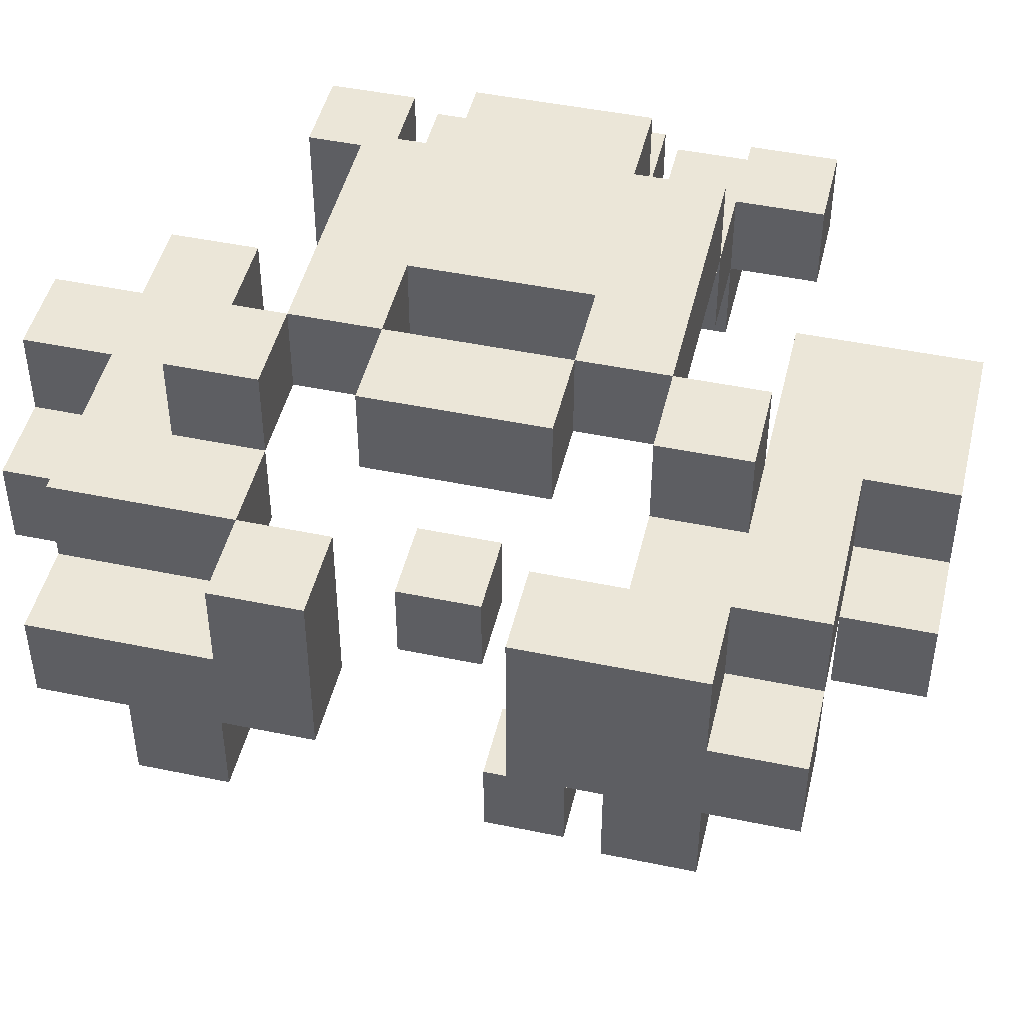
<metadata>
{"format":"obj","ext":"obj","renderer":"f3d","projection":"perspective","resolution":1024,"background":"white","views":[{"elev":46.6,"azim":103.3,"up":"+Y"}]}
</metadata>
<code>
o Tree1_2
v -1.8 0.3 0.75
v -1.8 0.3 0.35
v -1.8 0.3 -0.45
v -1.8 0.3 -0.85
v -1.8 0.7 0.75
v -1.8 0.7 0.35
v -1.8 0.7 -0.45
v -1.8 0.7 -0.85
v -1.4 -0.1 0.75
v -1.4 -0.1 0.35
v -1.4 0.3 1.15
v -1.4 0.3 0.75
v -1.4 0.3 0.35
v -1.4 0.7 0.75
v -1.4 0.7 0.35
v -1.4 0.7 -0.45
v -1.4 0.7 -0.85
v -1.4 0.7 -1.25
v -1.4 1.1 1.15
v -1.4 1.1 0.75
v -1.4 1.1 0.35
v -1.4 1.1 -0.45
v -1.4 1.1 -0.85
v -1.4 1.1 -1.25
v -1 0.7 -0.45
v -1 0.7 -0.85
v -1 1.1 0.35
v -1 1.1 -0.45
v -1 1.1 -0.85
v -1 1.5 0.35
v -1 1.5 -0.45
v -0.6 1.1 0.75
v -0.6 1.1 0.35
v -0.6 1.1 -0.45
v -0.6 1.1 -0.85
v -0.6 1.5 0.75
v -0.6 1.5 0.35
v -0.6 1.5 -0.45
v -0.6 1.5 -0.85
v -0.2 0.3 1.55
v -0.2 0.3 1.15
v -0.2 0.3 -1.25
v -0.2 0.3 -1.65
v -0.2 0.7 -1.65
v -0.2 0.7 -2.05
v -0.2 1.1 1.55
v -0.2 1.1 1.15
v -0.2 1.1 -1.25
v -0.2 1.1 -2.05
v 0.2 -1.7 -0.05
v 0.2 -1.7 -0.45
v 0.2 -1.3 -0.05
v 0.2 -1.3 -0.45
v 0.2 -0.5 0.35
v 0.2 -0.5 -0.05
v 0.2 -0.1 1.95
v 0.2 -0.1 1.55
v 0.2 -0.1 0.35
v 0.2 -0.1 -0.05
v 0.2 -0.1 -1.65
v 0.2 -0.1 -2.05
v 0.2 0.3 1.55
v 0.2 0.3 -1.65
v 0.2 0.7 -1.65
v 0.2 0.7 -2.05
v 0.2 1.1 1.95
v 0.2 1.1 1.55
v 0.6 1.1 1.15
v 0.6 1.1 0.75
v 0.6 1.1 0.35
v 0.6 1.1 -0.45
v 0.6 1.1 -0.85
v 0.6 1.1 -1.25
v 0.6 1.5 1.15
v 0.6 1.5 0.75
v 0.6 1.5 0.35
v 0.6 1.5 -0.45
v 0.6 1.5 -0.85
v 0.6 1.5 -1.25
v 1 0.7 1.15
v 1 0.7 0.75
v 1 0.7 -0.85
v 1 0.7 -1.25
v 1 1.1 1.15
v 1 1.1 0.75
v 1 1.1 -0.85
v 1 1.1 -1.25
v 1.4 -0.1 1.15
v 1.4 -0.1 0.75
v 1.4 -0.1 -0.85
v 1.4 -0.1 -1.25
v 1.4 0.3 1.55
v 1.4 0.3 1.15
v 1.4 0.3 0.75
v 1.4 0.3 0.35
v 1.4 0.3 -0.45
v 1.4 0.3 -0.85
v 1.4 0.3 -1.25
v 1.4 0.3 -1.65
v 1.4 0.7 1.55
v 1.4 0.7 0.75
v 1.4 0.7 -0.85
v 1.4 0.7 -1.65
v 1.4 1.1 0.75
v 1.4 1.1 0.35
v 1.4 1.1 -0.45
v 1.4 1.1 -0.85
v -1 -0.1 0.75
v -1 -0.1 0.35
v -1 0.3 1.15
v -1 0.3 0.75
v -1 0.3 -0.45
v -1 0.3 -0.85
v -1 0.7 0.75
v -1 0.7 0.35
v -1 0.7 -0.45
v -1 0.7 -0.85
v -1 0.7 -1.25
v -1 1.1 1.15
v -1 1.1 0.75
v -1 1.1 0.35
v -1 1.1 -0.45
v -1 1.1 -0.85
v -1 1.1 -1.25
v -0.6 0.7 -0.45
v -0.6 0.7 -0.85
v -0.6 1.1 -0.45
v -0.6 1.1 -0.85
v 0.2 0.3 1.55
v 0.2 0.3 1.15
v 0.2 0.3 -1.25
v 0.2 0.3 -1.65
v 0.2 0.7 1.55
v 0.2 0.7 1.15
v 0.2 0.7 -1.25
v 0.2 0.7 -1.65
v 0.2 1.1 0.35
v 0.2 1.1 -0.45
v 0.2 1.5 0.35
v 0.2 1.5 -0.45
v 0.6 -1.7 -0.05
v 0.6 -1.7 -0.45
v 0.6 -1.3 -0.05
v 0.6 -1.3 -0.45
v 0.6 -0.5 0.35
v 0.6 -0.5 -0.05
v 0.6 -0.1 1.95
v 0.6 -0.1 1.55
v 0.6 -0.1 0.35
v 0.6 -0.1 -0.05
v 0.6 -0.1 -1.65
v 0.6 -0.1 -2.05
v 0.6 0.3 1.95
v 0.6 0.3 1.55
v 0.6 0.3 -1.65
v 0.6 0.3 -2.05
v 0.6 0.7 1.95
v 0.6 0.7 1.55
v 0.6 0.7 -1.65
v 0.6 0.7 -2.05
v 0.6 1.1 1.95
v 0.6 1.1 1.55
v 0.6 1.1 0.75
v 0.6 1.1 0.35
v 0.6 1.1 -0.45
v 0.6 1.1 -0.85
v 0.6 1.1 -1.65
v 0.6 1.1 -2.05
v 0.6 1.5 0.75
v 0.6 1.5 0.35
v 0.6 1.5 -0.45
v 0.6 1.5 -0.85
v 1 0.3 1.95
v 1 0.3 1.55
v 1 0.3 -1.65
v 1 0.3 -2.05
v 1 0.7 1.95
v 1 0.7 1.55
v 1 0.7 -1.65
v 1 0.7 -2.05
v 1 1.1 1.15
v 1 1.1 0.75
v 1 1.1 0.35
v 1 1.1 -0.45
v 1 1.1 -0.85
v 1 1.1 -1.25
v 1 1.5 1.15
v 1 1.5 0.75
v 1 1.5 0.35
v 1 1.5 -0.45
v 1 1.5 -0.85
v 1 1.5 -1.25
v 1.4 0.7 1.55
v 1.4 0.7 0.75
v 1.4 0.7 -1.25
v 1.4 0.7 -1.65
v 1.4 1.1 1.55
v 1.4 1.1 0.75
v 1.4 1.1 -1.25
v 1.4 1.1 -1.65
v 1.8 -0.1 1.15
v 1.8 -0.1 0.75
v 1.8 -0.1 -0.85
v 1.8 -0.1 -1.25
v 1.8 0.3 1.55
v 1.8 0.3 1.15
v 1.8 0.3 0.75
v 1.8 0.3 0.35
v 1.8 0.3 -0.45
v 1.8 0.3 -0.85
v 1.8 0.3 -1.25
v 1.8 0.3 -1.65
v 1.8 0.7 1.55
v 1.8 0.7 0.75
v 1.8 0.7 -1.25
v 1.8 0.7 -1.65
v 1.8 1.1 0.75
v 1.8 1.1 0.35
v 1.8 1.1 -0.45
v 1.8 1.1 -1.25
v 0.2 -0.1 1.95
v 0.2 1.1 1.95
v 0.6 -0.1 1.95
v 0.6 0.3 1.95
v 0.6 0.7 1.95
v 0.6 1.1 1.95
v 1 0.3 1.95
v 1 0.7 1.95
v -0.2 0.3 1.55
v -0.2 1.1 1.55
v 0.2 0.3 1.55
v 0.2 1.1 1.55
v 0.6 0.7 1.55
v 0.6 1.1 1.55
v 1 0.7 1.55
v 1.4 0.3 1.55
v 1.4 0.7 1.55
v 1.4 1.1 1.55
v 1.8 0.3 1.55
v 1.8 0.7 1.55
v -1.4 0.3 1.15
v -1.4 1.1 1.15
v -1 0.3 1.15
v -1 1.1 1.15
v 0.6 1.1 1.15
v 0.6 1.5 1.15
v 1 1.1 1.15
v 1 1.5 1.15
v 1.4 -0.1 1.15
v 1.4 0.3 1.15
v 1.8 -0.1 1.15
v 1.8 0.3 1.15
v -1.8 0.3 0.75
v -1.8 0.7 0.75
v -1.4 -0.1 0.75
v -1.4 0.3 0.75
v -1.4 0.7 0.75
v -1 -0.1 0.75
v -1 0.3 0.75
v -0.6 1.1 0.75
v -0.6 1.5 0.75
v 0.6 1.1 0.75
v 0.6 1.5 0.75
v 1.4 0.7 0.75
v 1.4 1.1 0.75
v 1.8 0.7 0.75
v 1.8 1.1 0.75
v -1.4 0.7 0.35
v -1.4 1.1 0.35
v -1 0.7 0.35
v -1 1.1 0.35
v -1 1.5 0.35
v -0.6 1.1 0.35
v -0.6 1.5 0.35
v 0.2 -0.5 0.35
v 0.2 -0.1 0.35
v 0.6 -0.5 0.35
v 0.6 -0.1 0.35
v 0.6 1.1 0.35
v 0.6 1.5 0.35
v 1 1.1 0.35
v 1 1.5 0.35
v 0.2 -1.7 -0.05
v 0.2 -1.3 -0.05
v 0.6 -1.7 -0.05
v 0.6 -1.3 -0.05
v -1.8 0.3 -0.45
v -1.8 0.7 -0.45
v -1.4 0.7 -0.45
v -1 0.3 -0.45
v -1 0.7 -0.45
v -1 1.1 -0.45
v -0.6 0.7 -0.45
v -0.6 1.1 -0.45
v 0.2 1.1 -0.45
v 0.2 1.5 -0.45
v 0.6 1.1 -0.45
v 0.6 1.5 -0.45
v 1.4 0.3 -0.45
v 1.4 1.1 -0.45
v 1.8 0.3 -0.45
v 1.8 1.1 -0.45
v -1.4 0.7 -0.85
v -1.4 1.1 -0.85
v -1 0.7 -0.85
v -1 1.1 -0.85
v 0.6 1.1 -0.85
v 0.6 1.5 -0.85
v 1 0.7 -0.85
v 1 1.1 -0.85
v 1 1.5 -0.85
v 1.4 -0.1 -0.85
v 1.4 0.3 -0.85
v 1.4 0.7 -0.85
v 1.4 1.1 -0.85
v 1.8 -0.1 -0.85
v 1.8 0.3 -0.85
v -0.2 0.3 -1.25
v -0.2 1.1 -1.25
v 0.2 0.3 -1.25
v 0.2 0.7 -1.25
v 0.6 1.1 -1.25
v 1 0.7 -1.25
v 1 1.1 -1.25
v 0.2 -0.1 -1.65
v 0.2 0.3 -1.65
v 0.2 0.7 -1.65
v 0.6 -0.1 -1.65
v 0.6 0.3 -1.65
v 1 0.3 -1.65
v 1 0.7 -1.65
v 0.2 -0.1 1.55
v 0.2 0.3 1.55
v 0.2 0.7 1.55
v 0.6 -0.1 1.55
v 0.6 0.3 1.55
v 1 0.3 1.55
v 1 0.7 1.55
v -0.2 0.3 1.15
v -0.2 1.1 1.15
v 0.2 0.3 1.15
v 0.2 0.7 1.15
v 0.6 1.1 1.15
v 1 0.7 1.15
v 1 1.1 1.15
v -1.4 0.7 0.75
v -1.4 1.1 0.75
v -1 0.7 0.75
v -1 1.1 0.75
v 0.6 1.1 0.75
v 0.6 1.5 0.75
v 1 0.7 0.75
v 1 1.1 0.75
v 1 1.5 0.75
v 1.4 -0.1 0.75
v 1.4 0.3 0.75
v 1.4 0.7 0.75
v 1.4 1.1 0.75
v 1.8 -0.1 0.75
v 1.8 0.3 0.75
v -1.8 0.3 0.35
v -1.8 0.7 0.35
v -1.4 -0.1 0.35
v -1.4 0.3 0.35
v -1.4 0.7 0.35
v -1 -0.1 0.35
v -1 0.7 0.35
v 0.2 1.1 0.35
v 0.2 1.5 0.35
v 0.6 1.1 0.35
v 0.6 1.5 0.35
v 1.4 0.3 0.35
v 1.4 1.1 0.35
v 1.8 0.3 0.35
v 1.8 1.1 0.35
v 0.2 -0.5 -0.05
v 0.2 -0.1 -0.05
v 0.6 -0.5 -0.05
v 0.6 -0.1 -0.05
v -1.4 0.7 -0.45
v -1.4 1.1 -0.45
v -1 0.7 -0.45
v -1 1.1 -0.45
v -1 1.5 -0.45
v -0.6 1.1 -0.45
v -0.6 1.5 -0.45
v 0.2 -1.7 -0.45
v 0.2 -1.3 -0.45
v 0.6 -1.7 -0.45
v 0.6 -1.3 -0.45
v 0.6 1.1 -0.45
v 0.6 1.5 -0.45
v 1 1.1 -0.45
v 1 1.5 -0.45
v -1.8 0.3 -0.85
v -1.8 0.7 -0.85
v -1.4 0.7 -0.85
v -1 0.3 -0.85
v -1 0.7 -0.85
v -1 1.1 -0.85
v -0.6 0.7 -0.85
v -0.6 1.1 -0.85
v -0.6 1.5 -0.85
v 0.6 1.1 -0.85
v 0.6 1.5 -0.85
v -1.4 0.7 -1.25
v -1.4 1.1 -1.25
v -1 0.7 -1.25
v -1 1.1 -1.25
v 0.6 1.1 -1.25
v 0.6 1.5 -1.25
v 1 1.1 -1.25
v 1 1.5 -1.25
v 1.4 -0.1 -1.25
v 1.4 0.3 -1.25
v 1.4 0.7 -1.25
v 1.4 1.1 -1.25
v 1.8 -0.1 -1.25
v 1.8 0.3 -1.25
v 1.8 0.7 -1.25
v 1.8 1.1 -1.25
v -0.2 0.3 -1.65
v -0.2 0.7 -1.65
v 0.2 0.3 -1.65
v 0.2 0.7 -1.65
v 0.6 0.7 -1.65
v 0.6 1.1 -1.65
v 1 0.7 -1.65
v 1.4 0.3 -1.65
v 1.4 0.7 -1.65
v 1.4 1.1 -1.65
v 1.8 0.3 -1.65
v 1.8 0.7 -1.65
v -0.2 0.7 -2.05
v -0.2 1.1 -2.05
v 0.2 -0.1 -2.05
v 0.2 0.7 -2.05
v 0.6 -0.1 -2.05
v 0.6 0.3 -2.05
v 0.6 0.7 -2.05
v 0.6 1.1 -2.05
v 1 0.3 -2.05
v 1 0.7 -2.05
v 0.2 -1.7 -0.05
v 0.6 -1.7 -0.05
v 0.2 -1.7 -0.45
v 0.6 -1.7 -0.45
v 0.2 -0.5 0.35
v 0.6 -0.5 0.35
v 0.2 -0.5 -0.05
v 0.6 -0.5 -0.05
v 0.2 -0.1 1.95
v 0.6 -0.1 1.95
v 0.2 -0.1 1.55
v 0.6 -0.1 1.55
v 1.4 -0.1 1.15
v 1.8 -0.1 1.15
v -1.4 -0.1 0.75
v -1 -0.1 0.75
v 1.4 -0.1 0.75
v 1.8 -0.1 0.75
v -1.4 -0.1 0.35
v -1 -0.1 0.35
v 1.4 -0.1 -0.85
v 1.8 -0.1 -0.85
v 1.4 -0.1 -1.25
v 1.8 -0.1 -1.25
v 0.2 -0.1 -1.65
v 0.6 -0.1 -1.65
v 0.2 -0.1 -2.05
v 0.6 -0.1 -2.05
v 0.6 0.3 1.95
v 1 0.3 1.95
v -0.2 0.3 1.55
v 0.2 0.3 1.55
v 0.6 0.3 1.55
v 1 0.3 1.55
v 1.4 0.3 1.55
v 1.8 0.3 1.55
v -1.4 0.3 1.15
v -1 0.3 1.15
v -0.2 0.3 1.15
v 0.2 0.3 1.15
v 1.4 0.3 1.15
v 1.8 0.3 1.15
v -1.8 0.3 0.75
v -1.4 0.3 0.75
v -1 0.3 0.75
v 1.4 0.3 0.75
v 1.8 0.3 0.75
v -1.8 0.3 0.35
v -1.4 0.3 0.35
v 1.4 0.3 0.35
v 1.8 0.3 0.35
v -1.8 0.3 -0.45
v -1 0.3 -0.45
v 1.4 0.3 -0.45
v 1.8 0.3 -0.45
v -1.8 0.3 -0.85
v -1 0.3 -0.85
v 1.4 0.3 -0.85
v 1.8 0.3 -0.85
v -0.2 0.3 -1.25
v 0.2 0.3 -1.25
v 1.4 0.3 -1.25
v 1.8 0.3 -1.25
v -0.2 0.3 -1.65
v 0.2 0.3 -1.65
v 0.6 0.3 -1.65
v 1 0.3 -1.65
v 1.4 0.3 -1.65
v 1.8 0.3 -1.65
v 0.6 0.3 -2.05
v 1 0.3 -2.05
v 0.2 0.7 1.55
v 1 0.7 1.55
v 1.4 0.7 1.55
v 0.2 0.7 1.15
v 1 0.7 1.15
v 1 0.7 0.75
v 1.4 0.7 0.75
v -1.4 0.7 0.35
v -1 0.7 0.35
v -1.4 0.7 -0.45
v -1 0.7 -0.45
v -0.6 0.7 -0.45
v -1.4 0.7 -0.85
v -1 0.7 -0.85
v -0.6 0.7 -0.85
v 1 0.7 -0.85
v 1.4 0.7 -0.85
v -1.4 0.7 -1.25
v -1 0.7 -1.25
v 0.2 0.7 -1.25
v 1 0.7 -1.25
v -0.2 0.7 -1.65
v 0.2 0.7 -1.65
v 1 0.7 -1.65
v 1.4 0.7 -1.65
v -0.2 0.7 -2.05
v 0.2 0.7 -2.05
v 0.6 1.1 1.15
v 1 1.1 1.15
v -0.6 1.1 0.75
v 0.6 1.1 0.75
v 1 1.1 0.75
v -1 1.1 0.35
v -0.6 1.1 0.35
v 0.2 1.1 0.35
v 0.6 1.1 0.35
v 1 1.1 0.35
v -1 1.1 -0.45
v -0.6 1.1 -0.45
v 0.2 1.1 -0.45
v 0.6 1.1 -0.45
v 1 1.1 -0.45
v -0.6 1.1 -0.85
v 0.6 1.1 -0.85
v 1 1.1 -0.85
v 0.6 1.1 -1.25
v 1 1.1 -1.25
v 0.2 -1.3 -0.05
v 0.6 -1.3 -0.05
v 0.2 -1.3 -0.45
v 0.6 -1.3 -0.45
v 0.2 -0.1 0.35
v 0.6 -0.1 0.35
v 0.2 -0.1 -0.05
v 0.6 -0.1 -0.05
v 0.6 0.7 1.95
v 1 0.7 1.95
v 0.6 0.7 1.55
v 1 0.7 1.55
v 1.4 0.7 1.55
v 1.8 0.7 1.55
v -1.8 0.7 0.75
v -1.4 0.7 0.75
v -1 0.7 0.75
v 1.4 0.7 0.75
v 1.8 0.7 0.75
v -1.8 0.7 0.35
v -1.4 0.7 0.35
v -1 0.7 0.35
v -1.8 0.7 -0.45
v -1.4 0.7 -0.45
v -1 0.7 -0.45
v -1.8 0.7 -0.85
v -1.4 0.7 -0.85
v -1 0.7 -0.85
v 1.4 0.7 -1.25
v 1.8 0.7 -1.25
v 0.6 0.7 -1.65
v 1 0.7 -1.65
v 1.4 0.7 -1.65
v 1.8 0.7 -1.65
v 0.6 0.7 -2.05
v 1 0.7 -2.05
v 0.2 1.1 1.95
v 0.6 1.1 1.95
v -0.2 1.1 1.55
v 0.2 1.1 1.55
v 0.6 1.1 1.55
v 1.4 1.1 1.55
v -1.4 1.1 1.15
v -1 1.1 1.15
v -0.2 1.1 1.15
v 0.6 1.1 1.15
v 1 1.1 1.15
v -1.4 1.1 0.75
v -1 1.1 0.75
v 1 1.1 0.75
v 1.4 1.1 0.75
v 1.8 1.1 0.75
v -1.4 1.1 0.35
v -1 1.1 0.35
v 1.4 1.1 0.35
v 1.8 1.1 0.35
v -1.4 1.1 -0.45
v -1 1.1 -0.45
v -0.6 1.1 -0.45
v 1.4 1.1 -0.45
v 1.8 1.1 -0.45
v -1.4 1.1 -0.85
v -1 1.1 -0.85
v -0.6 1.1 -0.85
v 1 1.1 -0.85
v 1.4 1.1 -0.85
v -1.4 1.1 -1.25
v -1 1.1 -1.25
v -0.2 1.1 -1.25
v 0.6 1.1 -1.25
v 1 1.1 -1.25
v 1.4 1.1 -1.25
v 1.8 1.1 -1.25
v 0.6 1.1 -1.65
v 1.4 1.1 -1.65
v -0.2 1.1 -2.05
v 0.6 1.1 -2.05
v 0.6 1.5 1.15
v 1 1.5 1.15
v -0.6 1.5 0.75
v 0.6 1.5 0.75
v 1 1.5 0.75
v -1 1.5 0.35
v -0.6 1.5 0.35
v 0.2 1.5 0.35
v 0.6 1.5 0.35
v 1 1.5 0.35
v -1 1.5 -0.45
v -0.6 1.5 -0.45
v 0.2 1.5 -0.45
v 0.6 1.5 -0.45
v 1 1.5 -0.45
v -0.6 1.5 -0.85
v 0.6 1.5 -0.85
v 1 1.5 -0.85
v 0.6 1.5 -1.25
v 1 1.5 -1.25
f 5 2 1
f 6 2 5
f 7 4 3
f 8 4 7
f 12 10 9
f 13 10 12
f 14 12 11
f 19 14 11
f 20 14 19
f 21 16 15
f 22 16 21
f 23 18 17
f 24 18 23
f 28 26 25
f 29 26 28
f 30 28 27
f 31 28 30
f 36 33 32
f 37 33 36
f 38 35 34
f 39 35 38
f 44 43 42
f 46 41 40
f 47 41 46
f 48 45 44
f 48 44 42
f 49 45 48
f 52 51 50
f 53 51 52
f 58 55 54
f 59 55 58
f 62 57 56
f 63 61 60
f 64 61 63
f 65 61 64
f 66 62 56
f 67 62 66
f 74 69 68
f 75 69 74
f 76 71 70
f 77 71 76
f 78 73 72
f 79 73 78
f 84 81 80
f 85 81 84
f 86 83 82
f 87 83 86
f 93 89 88
f 94 89 93
f 97 91 90
f 98 91 97
f 100 95 94
f 100 93 92
f 100 94 93
f 101 95 100
f 102 99 98
f 102 98 97
f 102 97 96
f 103 99 102
f 104 95 101
f 105 95 104
f 106 102 96
f 107 102 106
f 108 109 111
f 111 109 114
f 110 111 114
f 114 109 115
f 112 113 116
f 116 113 117
f 110 114 119
f 119 114 120
f 115 116 121
f 121 116 122
f 117 118 123
f 123 118 124
f 125 126 127
f 127 126 128
f 129 130 133
f 133 130 134
f 131 132 135
f 135 132 136
f 137 138 139
f 139 138 140
f 141 142 143
f 143 142 144
f 145 146 149
f 149 146 150
f 147 148 153
f 153 148 154
f 151 152 155
f 155 152 156
f 157 158 161
f 161 158 162
f 159 160 167
f 167 160 168
f 163 164 169
f 169 164 170
f 165 166 171
f 171 166 172
f 173 174 177
f 177 174 178
f 175 176 179
f 179 176 180
f 181 182 187
f 187 182 188
f 183 184 189
f 189 184 190
f 185 186 191
f 191 186 192
f 193 194 197
f 197 194 198
f 195 196 199
f 199 196 200
f 201 202 206
f 206 202 207
f 203 204 210
f 210 204 211
f 207 208 213
f 205 206 213
f 206 207 213
f 213 208 214
f 211 212 215
f 210 211 215
f 209 210 215
f 215 212 216
f 214 208 217
f 217 208 218
f 209 215 219
f 219 215 220
f 223 222 221
f 224 222 223
f 225 222 224
f 226 222 225
f 227 225 224
f 228 225 227
f 231 230 229
f 232 230 231
f 235 234 233
f 237 234 235
f 238 234 237
f 239 237 236
f 240 237 239
f 243 242 241
f 244 242 243
f 247 246 245
f 248 246 247
f 251 250 249
f 252 250 251
f 256 254 253
f 257 254 256
f 258 256 255
f 259 256 258
f 262 261 260
f 263 261 262
f 266 265 264
f 267 265 266
f 270 269 268
f 271 269 270
f 273 272 271
f 274 272 273
f 277 276 275
f 278 276 277
f 281 280 279
f 282 280 281
f 285 284 283
f 286 284 285
f 289 288 287
f 290 289 287
f 291 289 290
f 293 292 291
f 294 292 293
f 297 296 295
f 298 296 297
f 301 300 299
f 302 300 301
f 305 304 303
f 306 304 305
f 310 308 307
f 311 308 310
f 314 310 309
f 315 310 314
f 316 313 312
f 317 313 316
f 320 319 318
f 321 319 320
f 322 319 321
f 323 322 321
f 324 322 323
f 328 326 325
f 328 327 326
f 329 327 328
f 330 327 329
f 331 327 330
f 332 333 335
f 333 334 335
f 335 334 336
f 336 334 337
f 337 334 338
f 339 340 341
f 341 340 342
f 342 340 343
f 342 343 344
f 344 343 345
f 346 347 348
f 348 347 349
f 350 351 353
f 353 351 354
f 352 353 357
f 357 353 358
f 355 356 359
f 359 356 360
f 361 362 364
f 364 362 365
f 363 364 366
f 364 365 366
f 366 365 367
f 368 369 370
f 370 369 371
f 372 373 374
f 374 373 375
f 376 377 378
f 378 377 379
f 380 381 382
f 382 381 383
f 383 384 385
f 385 384 386
f 387 388 389
f 389 388 390
f 391 392 393
f 393 392 394
f 395 396 397
f 395 397 398
f 398 397 399
f 399 400 401
f 401 400 402
f 402 403 404
f 404 403 405
f 406 407 408
f 408 407 409
f 410 411 412
f 412 411 413
f 414 415 418
f 418 415 419
f 416 417 420
f 420 417 421
f 422 423 424
f 424 423 425
f 426 427 428
f 428 427 430
f 430 427 431
f 429 430 432
f 432 430 433
f 434 435 437
f 436 437 438
f 438 437 439
f 437 435 440
f 439 437 440
f 440 435 441
f 439 440 442
f 442 440 443
f 446 445 444
f 447 445 446
f 450 449 448
f 451 449 450
f 454 453 452
f 455 453 454
f 460 457 456
f 461 457 460
f 462 459 458
f 463 459 462
f 466 465 464
f 467 465 466
f 470 469 468
f 471 469 470
f 476 473 472
f 477 473 476
f 482 475 474
f 483 475 482
f 484 479 478
f 485 479 484
f 487 481 480
f 488 481 487
f 491 487 486
f 492 487 491
f 493 490 489
f 494 490 493
f 499 496 495
f 500 496 499
f 501 498 497
f 502 498 501
f 507 504 503
f 508 504 507
f 511 506 505
f 512 506 511
f 513 510 509
f 514 510 513
f 518 516 515
f 518 517 516
f 519 517 518
f 520 517 519
f 521 517 520
f 524 523 522
f 525 523 524
f 528 526 525
f 529 526 528
f 532 528 527
f 533 528 532
f 535 531 530
f 537 535 534
f 538 531 535
f 538 535 537
f 539 531 538
f 540 537 536
f 541 537 540
f 545 543 542
f 546 543 545
f 548 545 544
f 549 545 548
f 550 545 549
f 552 548 547
f 552 549 548
f 553 549 552
f 554 549 553
f 555 551 550
f 556 551 555
f 557 554 553
f 557 555 554
f 558 555 557
f 560 559 558
f 561 559 560
f 562 563 564
f 564 563 565
f 566 567 568
f 568 567 569
f 570 571 572
f 572 571 573
f 574 575 579
f 579 575 580
f 577 578 581
f 576 577 581
f 581 578 582
f 582 578 583
f 584 585 587
f 585 586 587
f 587 586 588
f 588 586 589
f 590 591 594
f 594 591 595
f 592 593 596
f 596 593 597
f 598 599 601
f 601 599 602
f 600 601 606
f 601 602 606
f 602 603 606
f 606 603 607
f 607 603 608
f 604 605 609
f 609 605 610
f 608 603 611
f 611 603 612
f 612 613 616
f 616 613 617
f 614 615 618
f 618 615 619
f 619 620 624
f 624 620 625
f 621 622 627
f 623 624 628
f 628 624 629
f 626 627 632
f 627 622 633
f 632 627 633
f 633 622 634
f 630 631 635
f 631 632 635
f 632 633 635
f 635 633 636
f 630 635 637
f 637 635 638
f 639 640 642
f 642 640 643
f 641 642 645
f 645 642 646
f 646 642 647
f 644 645 649
f 645 646 649
f 649 646 650
f 650 646 651
f 647 648 652
f 652 648 653
f 650 651 654
f 651 652 654
f 654 652 655
f 655 656 657
f 657 656 658

</code>
